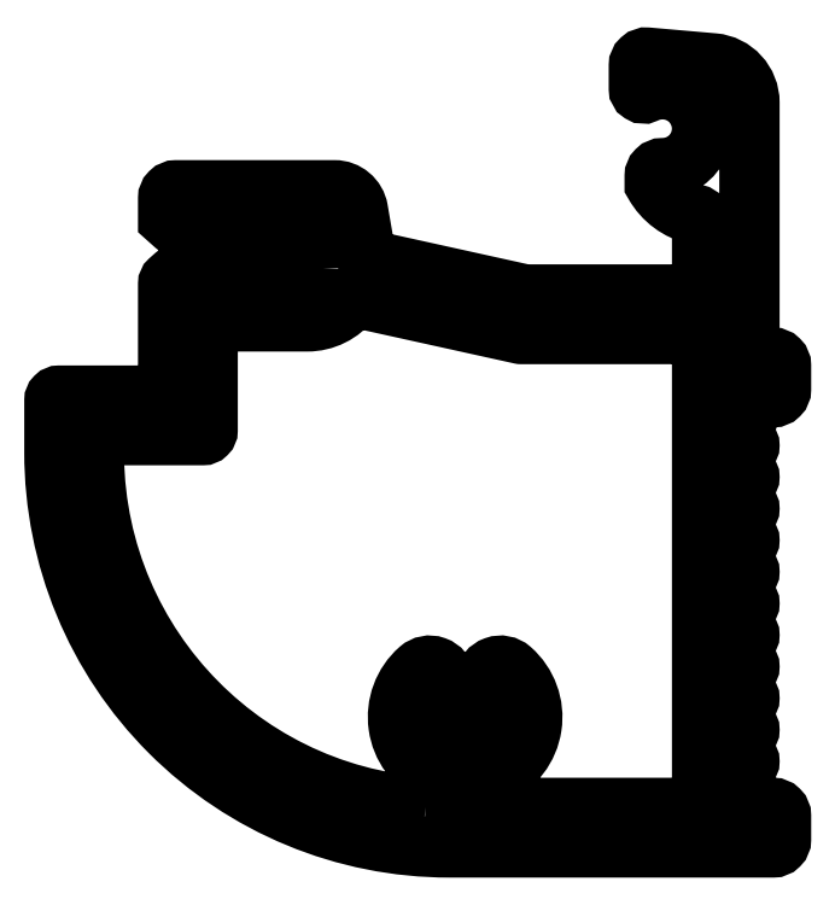
<metadata>
{"format":"dxf","ext":"dxf","renderer":"ezdxf+matplotlib","layout":"modelspace","background":"white","min_lineweight":24,"dpi":150}
</metadata>
<code>
0
SECTION
2
ENTITIES
0
POLYLINE
8
0
66
     1
10
0
20
0
30
0
70
     1
0
VERTEX
8
0
10
976.7
20
492.2
30
0
42
-0.405
0
VERTEX
8
0
10
955.8
20
515.5
30
0
42
-0.4037
0
VERTEX
8
0
10
956.1
20
515.7
30
0
0
VERTEX
8
0
10
962.6
20
515.7
30
0
42
0.4142
0
VERTEX
8
0
10
962.9
20
516
30
0
0
VERTEX
8
0
10
962.9
20
522.6
30
0
42
-0.4142
0
VERTEX
8
0
10
963.2
20
522.9
30
0
0
VERTEX
8
0
10
969.2
20
522.9
30
0
42
0.2352
0
VERTEX
8
0
10
972
20
524.3
30
0
42
-0.2934
0
VERTEX
8
0
10
972.3
20
524.4
30
0
0
VERTEX
8
0
10
982.7
20
522.2
30
0
42
0.05437
0
VERTEX
8
0
10
982.8
20
522.1
30
0
0
VERTEX
8
0
10
993.9
20
522.1
30
0
42
-0.4142
0
VERTEX
8
0
10
994.2
20
521.8
30
0
0
VERTEX
8
0
10
994.2
20
492.4
30
0
42
-0.4142
0
VERTEX
8
0
10
993.9
20
492.1
30
0
0
VERTEX
8
0
10
981.6
20
492.1
30
0
42
-0.8083
0
VERTEX
8
0
10
981.1
20
494.2
30
0
42
0.5451
0
VERTEX
8
0
10
982.1
20
500.9
30
0
42
0.5906
0
VERTEX
8
0
10
980.5
20
500.3
30
0
0
VERTEX
8
0
10
980.4
20
499.5
30
0
42
0.1874
0
VERTEX
8
0
10
980.5
20
499.3
30
0
0
VERTEX
8
0
10
980.6
20
499.1
30
0
42
0.3389
0
VERTEX
8
0
10
981
20
499
30
0
42
-0.2298
0
VERTEX
8
0
10
981
20
497.3
30
0
42
0.3389
0
VERTEX
8
0
10
980.6
20
497.1
30
0
42
-0.06978
0
VERTEX
8
0
10
980.3
20
496.8
30
0
42
0.3389
0
VERTEX
8
0
10
980.1
20
496.3
30
0
42
-0.1134
0
VERTEX
8
0
10
979.2
20
496.1
30
0
42
-0.1134
0
VERTEX
8
0
10
978.4
20
496.3
30
0
42
0.3389
0
VERTEX
8
0
10
978.2
20
496.8
30
0
42
-0.06978
0
VERTEX
8
0
10
977.9
20
497.1
30
0
42
0.3389
0
VERTEX
8
0
10
977.4
20
497.3
30
0
42
-0.2298
0
VERTEX
8
0
10
977.4
20
499
30
0
42
0.3389
0
VERTEX
8
0
10
977.9
20
499.1
30
0
0
VERTEX
8
0
10
978
20
499.3
30
0
42
0.1874
0
VERTEX
8
0
10
978.1
20
499.5
30
0
0
VERTEX
8
0
10
978
20
500.3
30
0
42
0.5906
0
VERTEX
8
0
10
976.4
20
500.9
30
0
42
0.5377
0
VERTEX
8
0
10
977.3
20
494.3
30
0
42
-0.827
0
SEQEND
8
0
0
POLYLINE
8
0
66
     1
10
0
20
0
30
0
70
     1
0
VERTEX
8
0
10
970.2
20
526.3
30
0
42
-0.553
0
VERTEX
8
0
10
969.5
20
525.9
30
0
42
0.3096
0
VERTEX
8
0
10
968.5
20
525.7
30
0
0
VERTEX
8
0
10
968.2
20
525.4
30
0
0
VERTEX
8
0
10
967.9
20
525.7
30
0
42
0.3959
0
VERTEX
8
0
10
966.7
20
525.7
30
0
0
VERTEX
8
0
10
966.4
20
525.4
30
0
0
VERTEX
8
0
10
966
20
525.8
30
0
42
0.382
0
VERTEX
8
0
10
965.4
20
525.8
30
0
0
VERTEX
8
0
10
964.9
20
525.4
30
0
0
VERTEX
8
0
10
964.5
20
525.8
30
0
42
0.382
0
VERTEX
8
0
10
963.9
20
525.8
30
0
0
VERTEX
8
0
10
963.4
20
525.4
30
0
0
VERTEX
8
0
10
963
20
525.8
30
0
42
0.382
0
VERTEX
8
0
10
962.4
20
525.8
30
0
0
VERTEX
8
0
10
961.9
20
525.4
30
0
0
VERTEX
8
0
10
961.5
20
525.8
30
0
42
0.382
0
VERTEX
8
0
10
960.9
20
525.8
30
0
0
VERTEX
8
0
10
960.5
20
525.5
30
0
42
0.2134
0
VERTEX
8
0
10
960.4
20
525.3
30
0
0
VERTEX
8
0
10
960.4
20
518.5
30
0
42
-0.4142
0
VERTEX
8
0
10
960.1
20
518.2
30
0
0
VERTEX
8
0
10
953.5
20
518.2
30
0
42
0.4142
0
VERTEX
8
0
10
953.2
20
517.9
30
0
0
VERTEX
8
0
10
953.2
20
514.6
30
0
42
0.4142
0
VERTEX
8
0
10
978.2
20
489.6
30
0
0
VERTEX
8
0
10
998.7
20
489.6
30
0
42
0.4142
0
VERTEX
8
0
10
999.2
20
490.1
30
0
0
VERTEX
8
0
10
999.2
20
491.6
30
0
42
0.4142
0
VERTEX
8
0
10
998.7
20
492.1
30
0
0
VERTEX
8
0
10
997.5
20
492.1
30
0
42
-0.4142
0
VERTEX
8
0
10
997.2
20
492.4
30
0
0
VERTEX
8
0
10
997.2
20
493.1
30
0
42
0.1989
0
VERTEX
8
0
10
997.2
20
493.3
30
0
0
VERTEX
8
0
10
996.6
20
493.9
30
0
42
-0.4142
0
VERTEX
8
0
10
996.6
20
494.3
30
0
0
VERTEX
8
0
10
997.2
20
494.9
30
0
42
0.4142
0
VERTEX
8
0
10
997.2
20
495.3
30
0
0
VERTEX
8
0
10
996.6
20
495.9
30
0
42
-0.4142
0
VERTEX
8
0
10
996.6
20
496.3
30
0
0
VERTEX
8
0
10
997.2
20
496.9
30
0
42
0.4142
0
VERTEX
8
0
10
997.2
20
497.3
30
0
0
VERTEX
8
0
10
996.6
20
497.9
30
0
42
-0.4142
0
VERTEX
8
0
10
996.6
20
498.3
30
0
0
VERTEX
8
0
10
997.2
20
498.9
30
0
42
0.4142
0
VERTEX
8
0
10
997.2
20
499.3
30
0
0
VERTEX
8
0
10
996.6
20
499.9
30
0
42
-0.4142
0
VERTEX
8
0
10
996.6
20
500.3
30
0
0
VERTEX
8
0
10
997.2
20
500.9
30
0
42
0.4142
0
VERTEX
8
0
10
997.2
20
501.3
30
0
0
VERTEX
8
0
10
996.6
20
501.9
30
0
42
-0.4142
0
VERTEX
8
0
10
996.6
20
502.3
30
0
0
VERTEX
8
0
10
997.2
20
502.9
30
0
42
0.4142
0
VERTEX
8
0
10
997.2
20
503.3
30
0
0
VERTEX
8
0
10
996.6
20
503.9
30
0
42
-0.4142
0
VERTEX
8
0
10
996.6
20
504.3
30
0
0
VERTEX
8
0
10
997.2
20
504.9
30
0
42
0.4142
0
VERTEX
8
0
10
997.2
20
505.3
30
0
0
VERTEX
8
0
10
996.6
20
505.9
30
0
42
-0.4142
0
VERTEX
8
0
10
996.6
20
506.3
30
0
0
VERTEX
8
0
10
997.2
20
506.9
30
0
42
0.4142
0
VERTEX
8
0
10
997.2
20
507.3
30
0
0
VERTEX
8
0
10
996.6
20
507.9
30
0
42
-0.4142
0
VERTEX
8
0
10
996.6
20
508.3
30
0
0
VERTEX
8
0
10
997.2
20
508.9
30
0
42
0.4142
0
VERTEX
8
0
10
997.2
20
509.3
30
0
0
VERTEX
8
0
10
996.6
20
509.9
30
0
42
-0.4142
0
VERTEX
8
0
10
996.6
20
510.3
30
0
0
VERTEX
8
0
10
997.2
20
510.9
30
0
42
0.4142
0
VERTEX
8
0
10
997.2
20
511.3
30
0
0
VERTEX
8
0
10
996.6
20
511.9
30
0
42
-0.4142
0
VERTEX
8
0
10
996.6
20
512.3
30
0
0
VERTEX
8
0
10
997.2
20
512.9
30
0
42
0.4142
0
VERTEX
8
0
10
997.2
20
513.3
30
0
0
VERTEX
8
0
10
996.6
20
513.9
30
0
42
-0.4142
0
VERTEX
8
0
10
996.6
20
514.3
30
0
0
VERTEX
8
0
10
997.2
20
514.9
30
0
42
0.4142
0
VERTEX
8
0
10
997.2
20
515.3
30
0
0
VERTEX
8
0
10
996.6
20
515.9
30
0
42
-0.4142
0
VERTEX
8
0
10
996.6
20
516.3
30
0
0
VERTEX
8
0
10
997.2
20
516.9
30
0
42
0.1989
0
VERTEX
8
0
10
997.2
20
517.1
30
0
0
VERTEX
8
0
10
997.2
20
517.8
30
0
42
-0.4142
0
VERTEX
8
0
10
997.5
20
518.1
30
0
0
VERTEX
8
0
10
998.7
20
518.1
30
0
42
0.4142
0
VERTEX
8
0
10
999.2
20
518.6
30
0
0
VERTEX
8
0
10
999.2
20
520.1
30
0
42
0.4142
0
VERTEX
8
0
10
998.7
20
520.6
30
0
0
VERTEX
8
0
10
997.7
20
520.6
30
0
42
-0.4142
0
VERTEX
8
0
10
997.2
20
521.1
30
0
0
VERTEX
8
0
10
997.2
20
536.8
30
0
42
0.3889
0
VERTEX
8
0
10
995
20
539.3
30
0
0
VERTEX
8
0
10
990.8
20
539.6
30
0
42
0.44
0
VERTEX
8
0
10
990.2
20
539.1
30
0
0
VERTEX
8
0
10
990.2
20
537.7
30
0
42
0.5508
0
VERTEX
8
0
10
990.7
20
537.4
30
0
42
-1.25
0
VERTEX
8
0
10
991.7
20
532.6
30
0
42
0.4142
0
VERTEX
8
0
10
991.2
20
532.1
30
0
0
VERTEX
8
0
10
991.2
20
531.6
30
0
42
0.2121
0
VERTEX
8
0
10
993.9
20
529.7
30
0
42
-0.3512
0
VERTEX
8
0
10
994.2
20
529.2
30
0
0
VERTEX
8
0
10
994.2
20
525.1
30
0
42
-0.4142
0
VERTEX
8
0
10
993.7
20
524.6
30
0
0
VERTEX
8
0
10
983.1
20
524.6
30
0
42
-0.05437
0
VERTEX
8
0
10
983
20
524.7
30
0
0
VERTEX
8
0
10
973.3
20
526.8
30
0
42
-0.305
0
VERTEX
8
0
10
972.9
20
527.2
30
0
0
VERTEX
8
0
10
972.5
20
530
30
0
42
0.3654
0
VERTEX
8
0
10
971
20
531.2
30
0
0
VERTEX
8
0
10
960.9
20
531.2
30
0
42
0.4142
0
VERTEX
8
0
10
960.4
20
530.7
30
0
0
VERTEX
8
0
10
960.4
20
529.4
30
0
0
VERTEX
8
0
10
960.9
20
529.1
30
0
42
0.382
0
VERTEX
8
0
10
961.5
20
529.1
30
0
0
VERTEX
8
0
10
961.9
20
529.4
30
0
0
VERTEX
8
0
10
962.4
20
529.1
30
0
42
0.382
0
VERTEX
8
0
10
963
20
529.1
30
0
0
VERTEX
8
0
10
963.4
20
529.4
30
0
0
VERTEX
8
0
10
963.9
20
529.1
30
0
42
0.382
0
VERTEX
8
0
10
964.5
20
529.1
30
0
0
VERTEX
8
0
10
964.9
20
529.4
30
0
0
VERTEX
8
0
10
965.4
20
529.1
30
0
42
0.382
0
VERTEX
8
0
10
966
20
529.1
30
0
0
VERTEX
8
0
10
966.4
20
529.4
30
0
0
VERTEX
8
0
10
966.7
20
529.2
30
0
42
0.3959
0
VERTEX
8
0
10
967.9
20
529.2
30
0
0
VERTEX
8
0
10
968.2
20
529.4
30
0
0
VERTEX
8
0
10
968.5
20
529.2
30
0
42
0.3096
0
VERTEX
8
0
10
969.5
20
529
30
0
42
-0.553
0
VERTEX
8
0
10
970.2
20
528.6
30
0
0
VERTEX
8
0
10
970.2
20
527.4
30
0
0
SEQEND
8
0
0
ENDSEC
0
EOF

</code>
